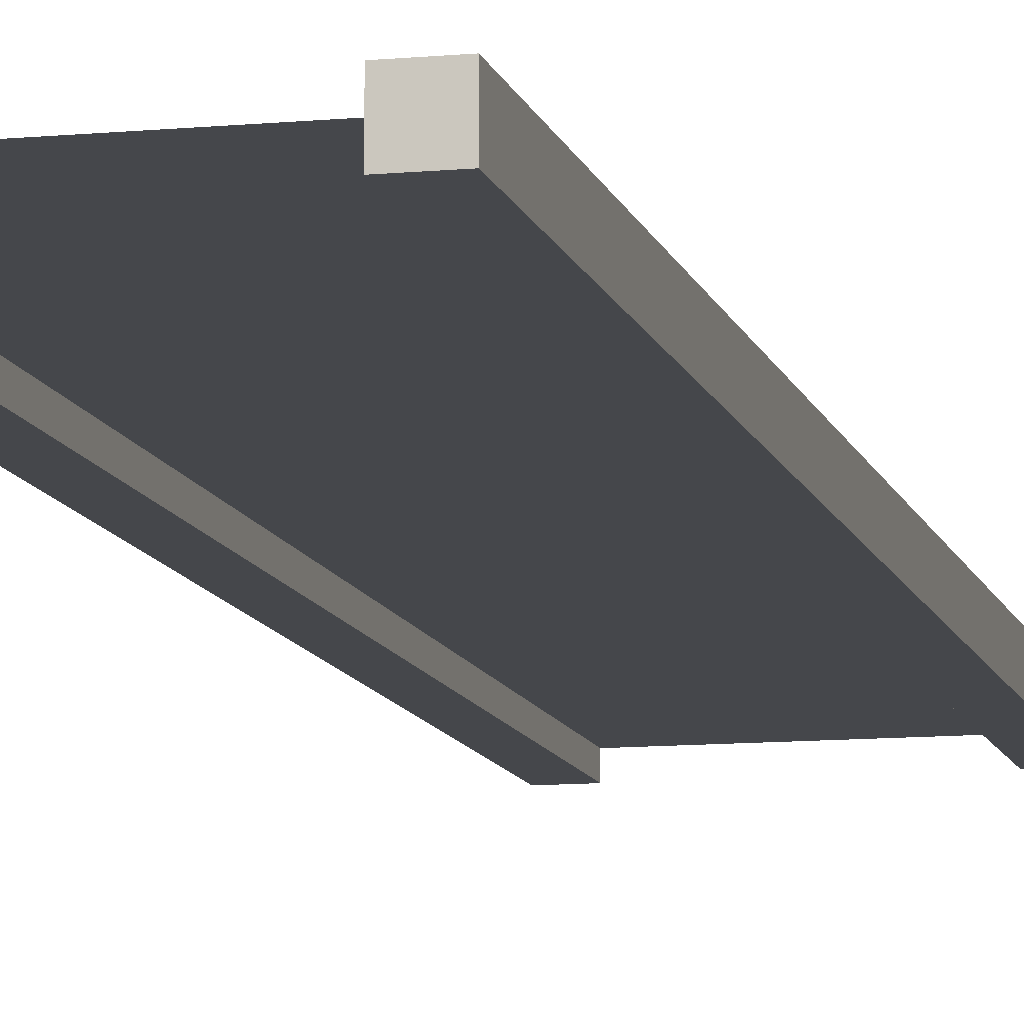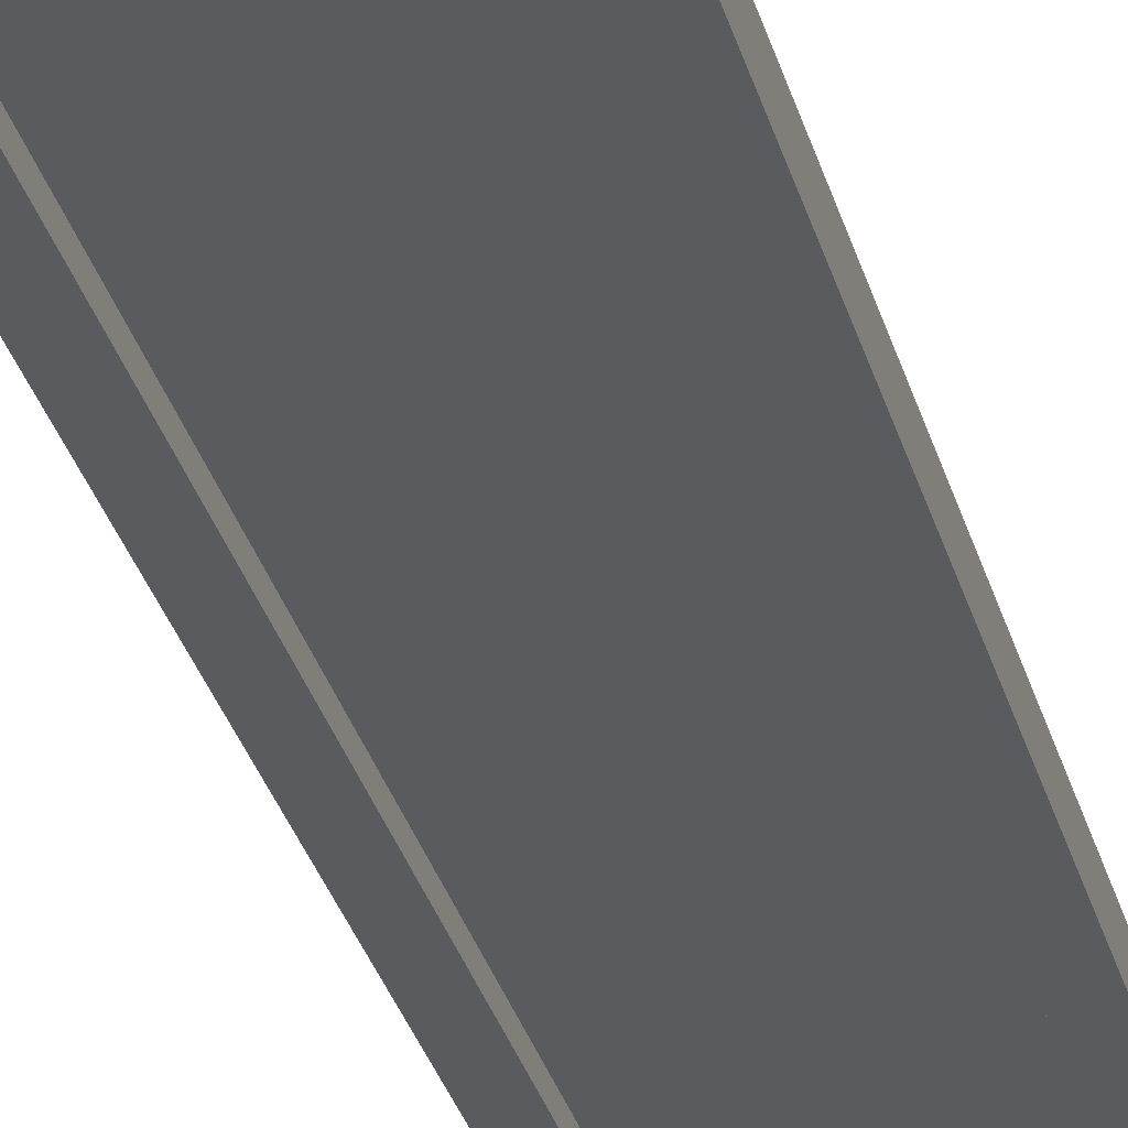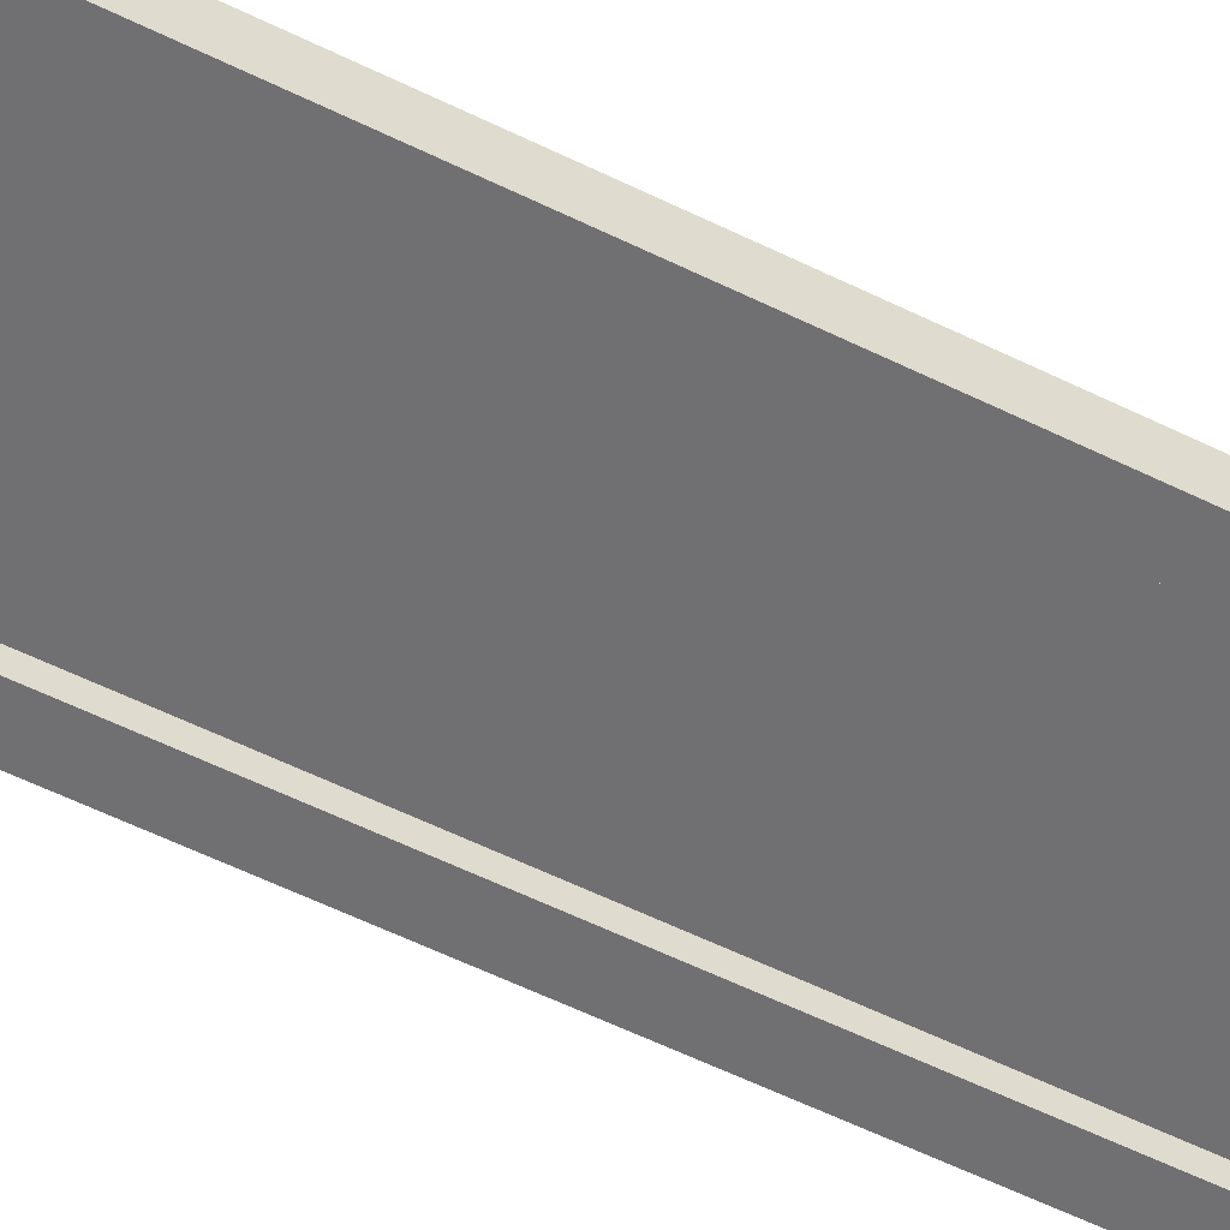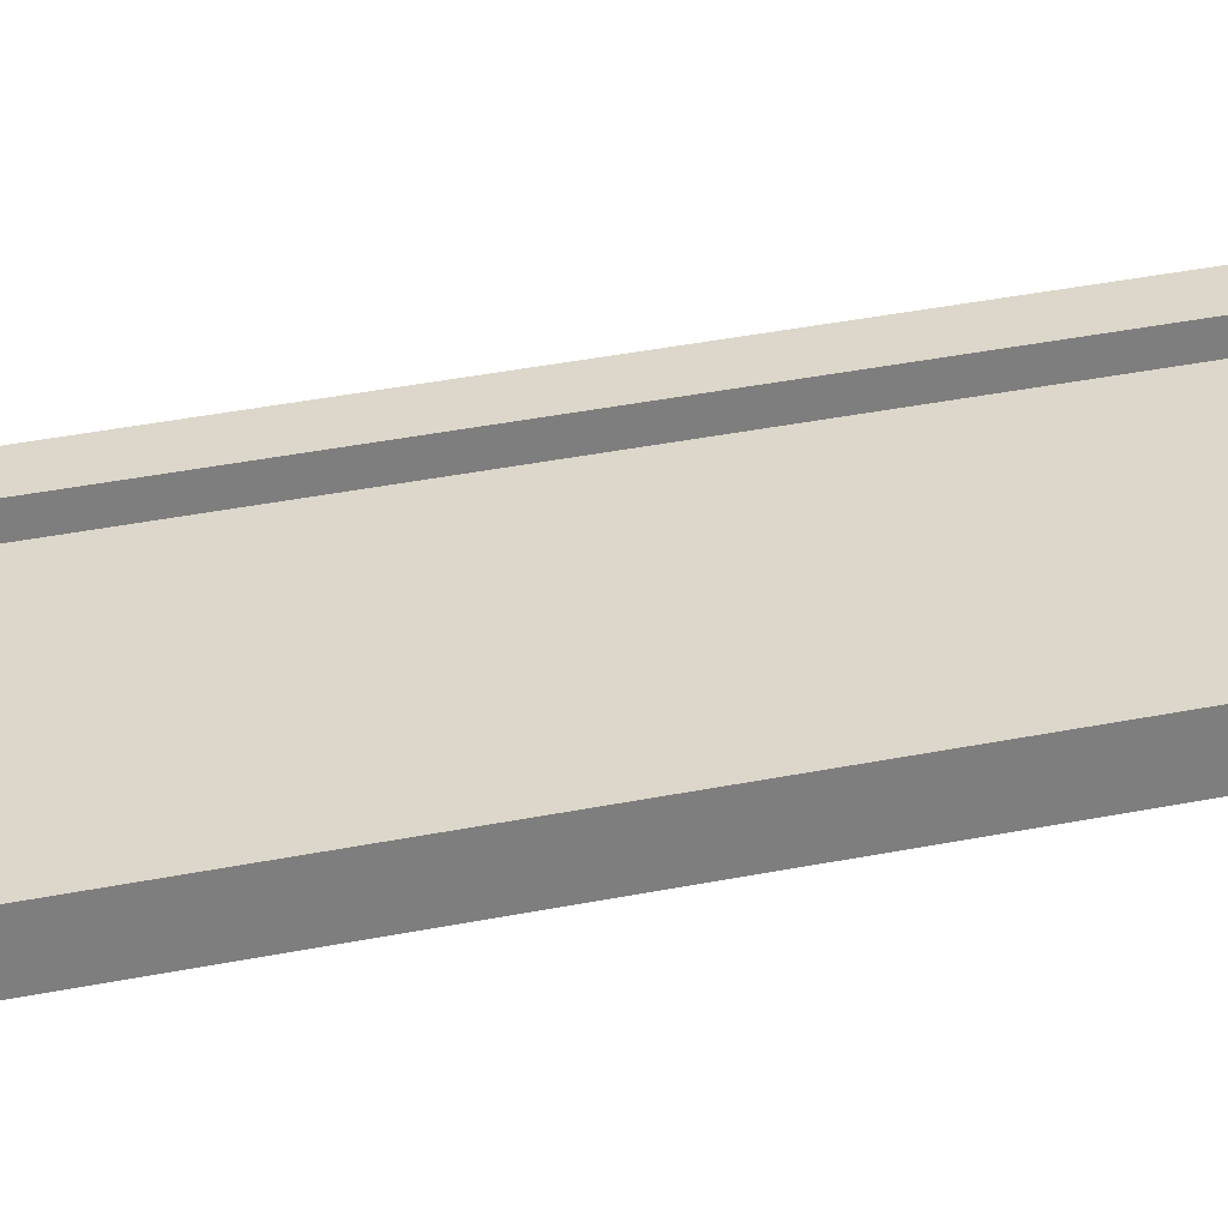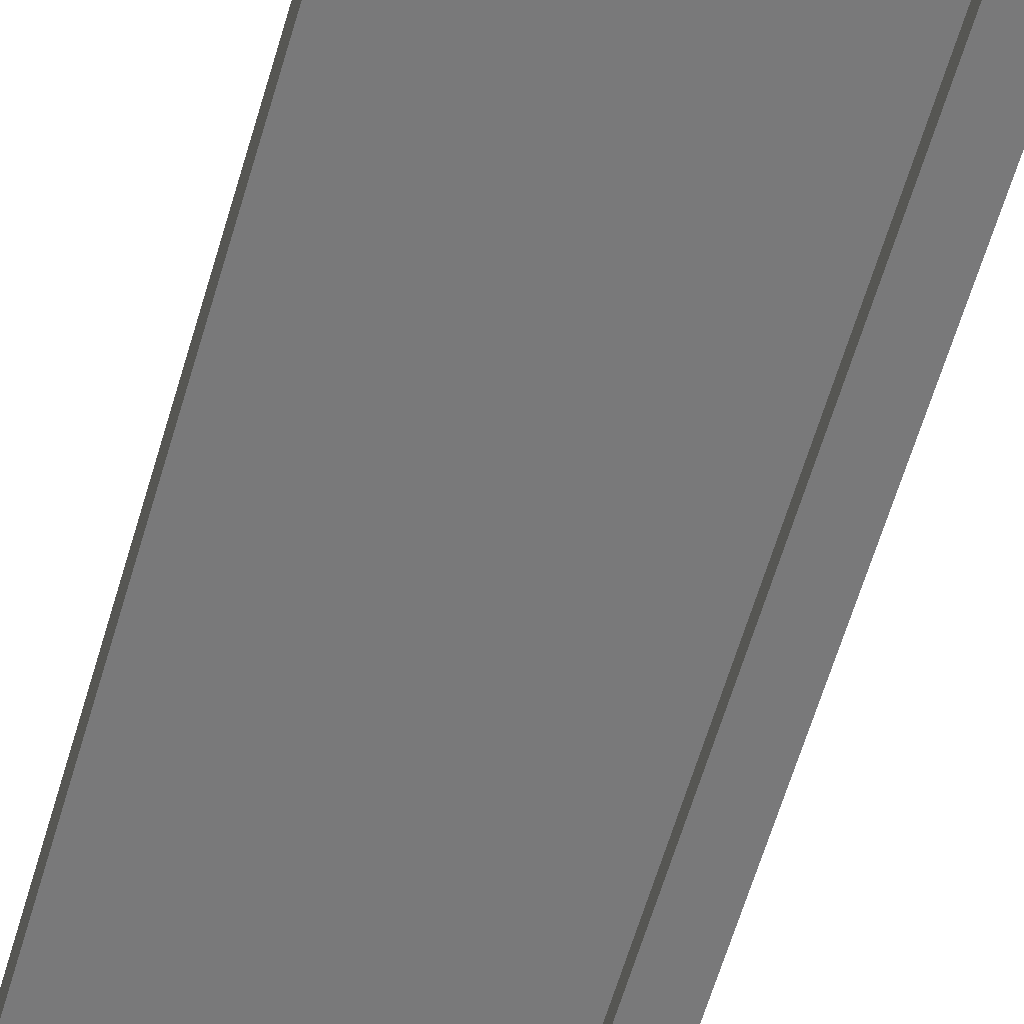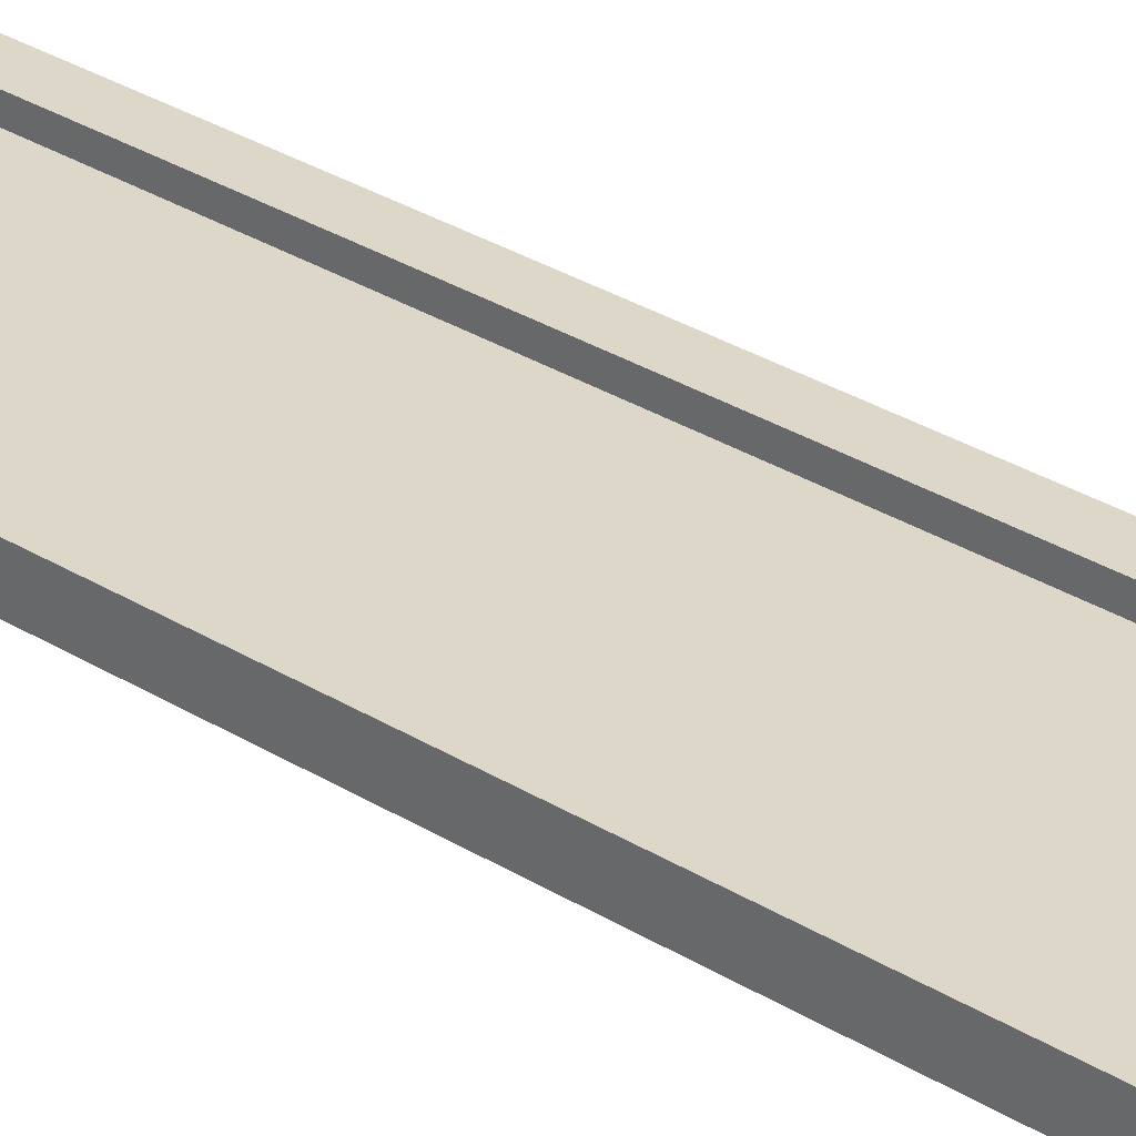
<metadata>
{"format":"obj","ext":"obj","renderer":"f3d","projection":"perspective","resolution":1024,"background":"white","views":[{"elev":-10.6,"azim":-166.6,"up":"+Z"},{"elev":-33.1,"azim":-164.8,"up":"+Z"},{"elev":-55.0,"azim":62.2,"up":"+Z"},{"elev":30.6,"azim":-107.1,"up":"+Z"},{"elev":-57.8,"azim":-15.7,"up":"+Z"},{"elev":30.9,"azim":-48.3,"up":"+Z"}]}
</metadata>
<code>
g pb_Mesh-138226
v -0.75 -3 0.25
v -1 -3 0.25
v -0.75 6 0.25
v -1 6 0.25
v -1 -3 0.25
v -1 -3 -2.384e-07
v -1 6 0.25
v -1 6 -6.171e-07
v -1 -3 -2.384e-07
v -0.75 -3 -1.49e-07
v -1 6 -6.171e-07
v -0.75 6 5.581e-07
v 1 -3 4.768e-07
v 1 -3 0.25
v 1 6 1.107e-06
v 1 6 0.25
v -0.75 6 0.25
v -1 6 0.25
v -0.75 6 5.581e-07
v -1 6 -6.171e-07
v -0.75 -3 -1.49e-07
v -1 -3 -2.384e-07
v -0.75 -3 0.25
v -1 -3 0.25
v 0.75 -3 3.874e-07
v 0.75 -3 0.25
v 1 -3 4.768e-07
v 1 -3 0.25
v 0.75 6 -6.783e-08
v 0.75 -3 3.874e-07
v 1 6 1.107e-06
v 1 -3 4.768e-07
v 0.75 -3 0.25
v 0.75 6 0.25
v 1 -3 0.25
v 1 6 0.25
v 0.75 6 0.25
v 0.75 6 -6.783e-08
v 1 6 0.25
v 1 6 1.107e-06
v -0.75 -3 0.25
v -0.75 6 0.25
v -0.75 -3 -1.49e-07
v -0.75 6 5.581e-07
v 0.75 6 0.25
v 0.75 -3 0.25
v 0.75 6 -6.783e-08
v 0.75 -3 3.874e-07
v -0.75 -3 0.125
v -0.75 6 0.125
v 0.75 -3 0.125
v 0.75 6 0.125
g pb_Mesh-138226_0
f 3 2 1
f 3 4 2
f 7 6 5
f 7 8 6
f 11 10 9
f 11 12 10
f 15 14 13
f 15 16 14
f 19 18 17
f 19 20 18
f 23 22 21
f 23 24 22
f 27 26 25
f 27 28 26
f 31 30 29
f 31 32 30
f 35 34 33
f 35 36 34
f 39 38 37
f 39 40 38
f 43 42 41
f 43 44 42
f 47 46 45
f 47 48 46
g pb_Mesh-138226_1
f 51 50 49
f 51 52 50

</code>
